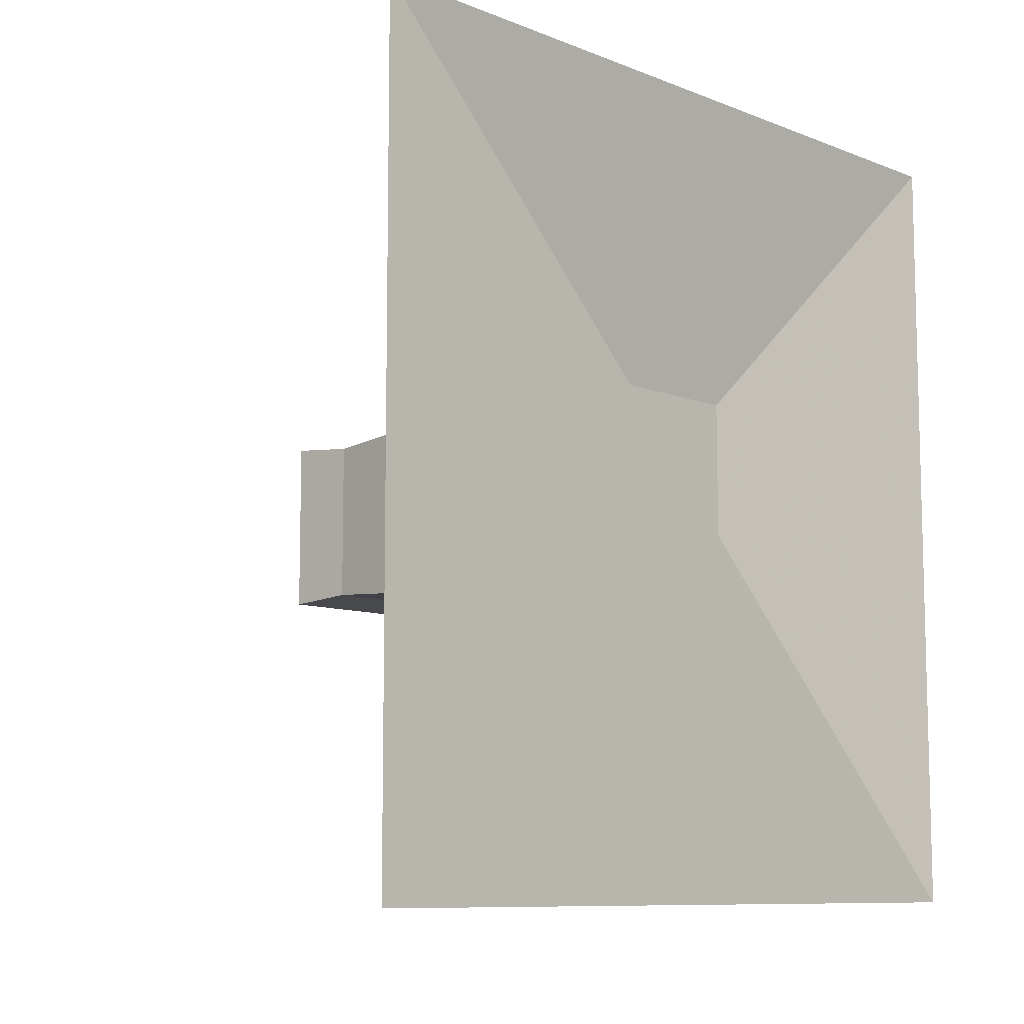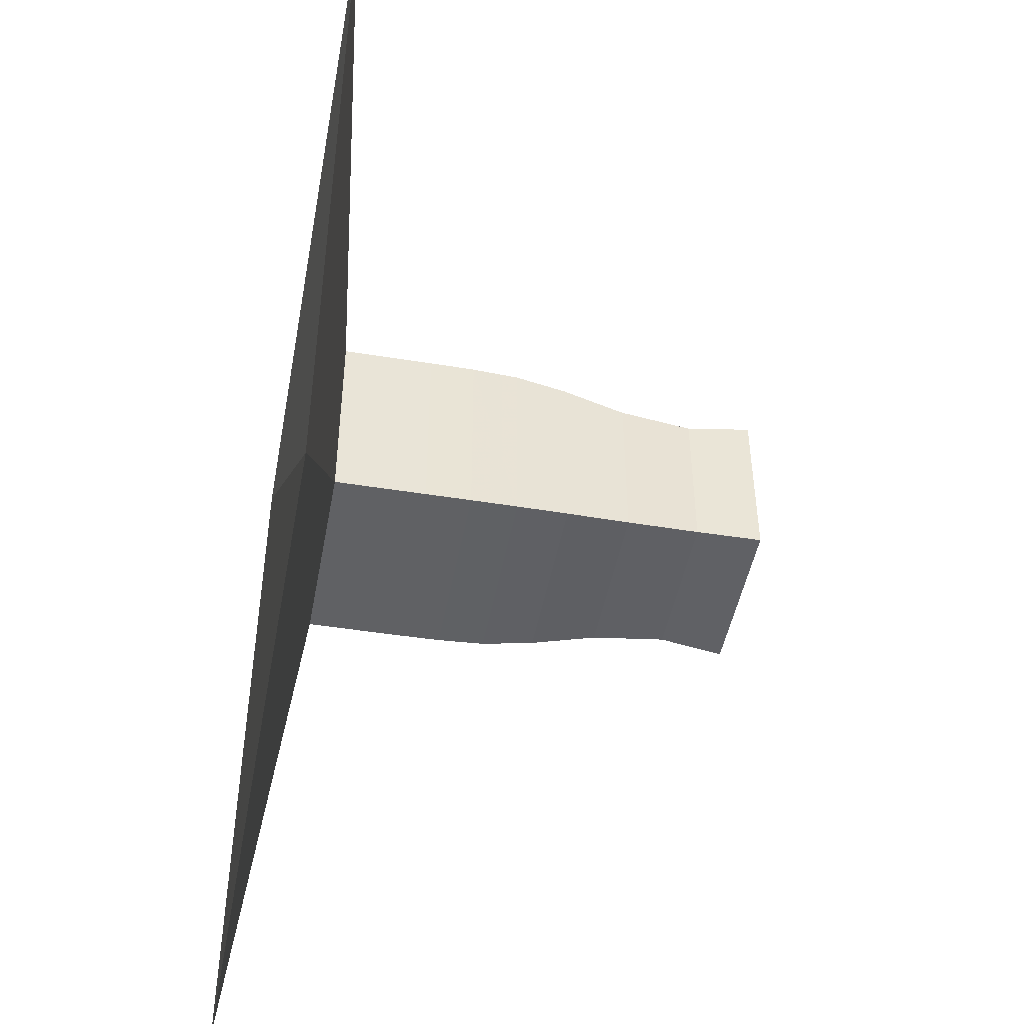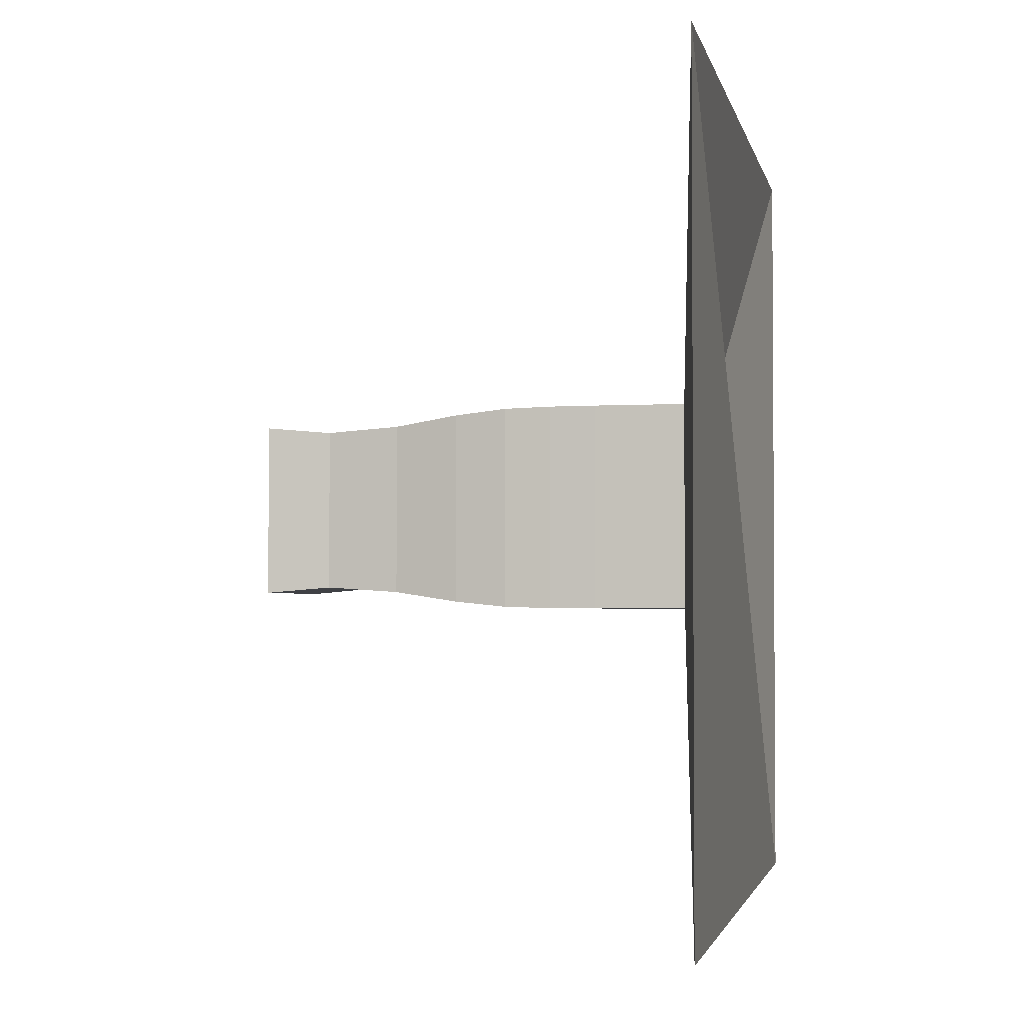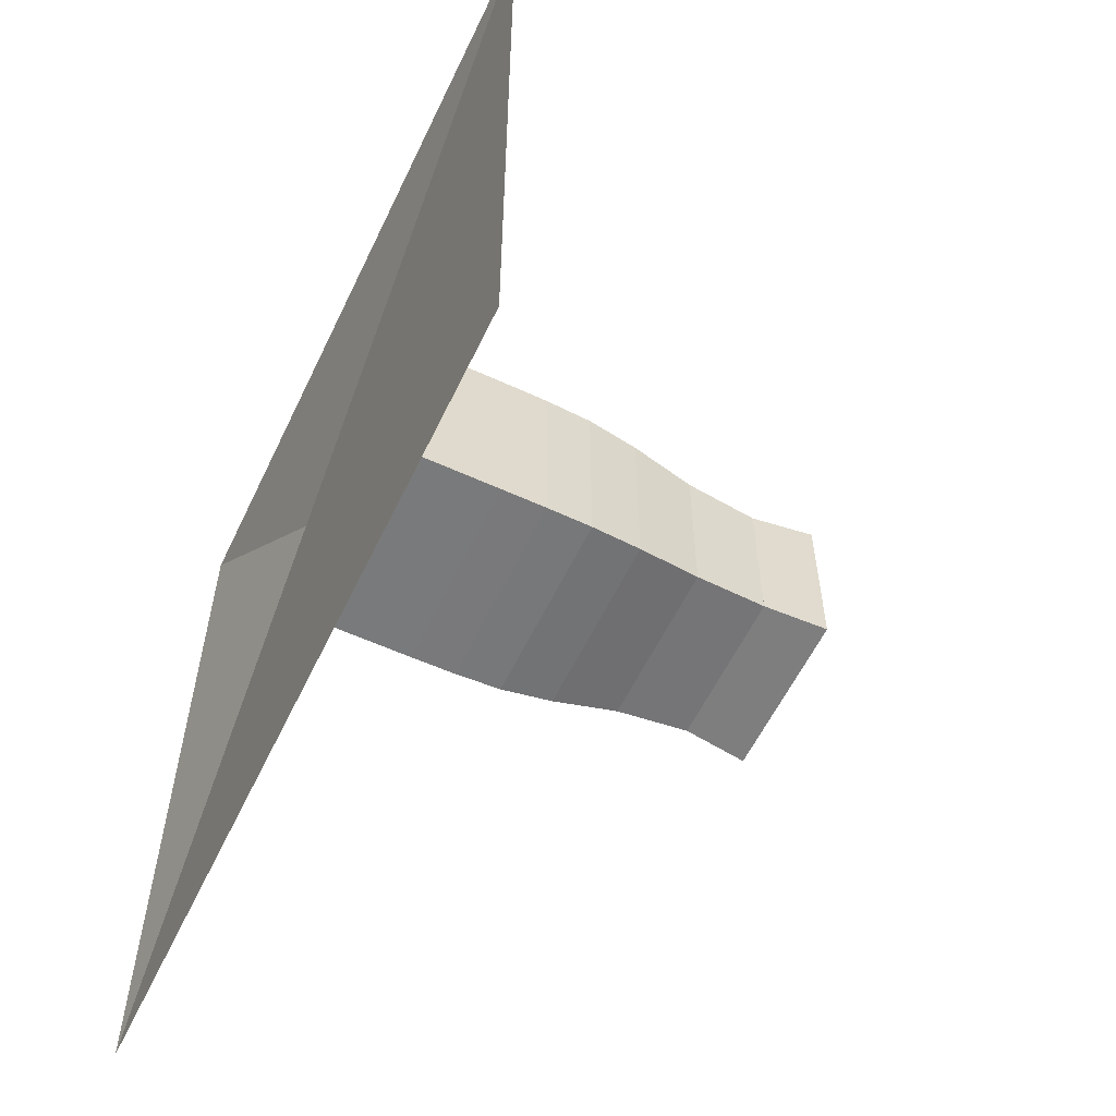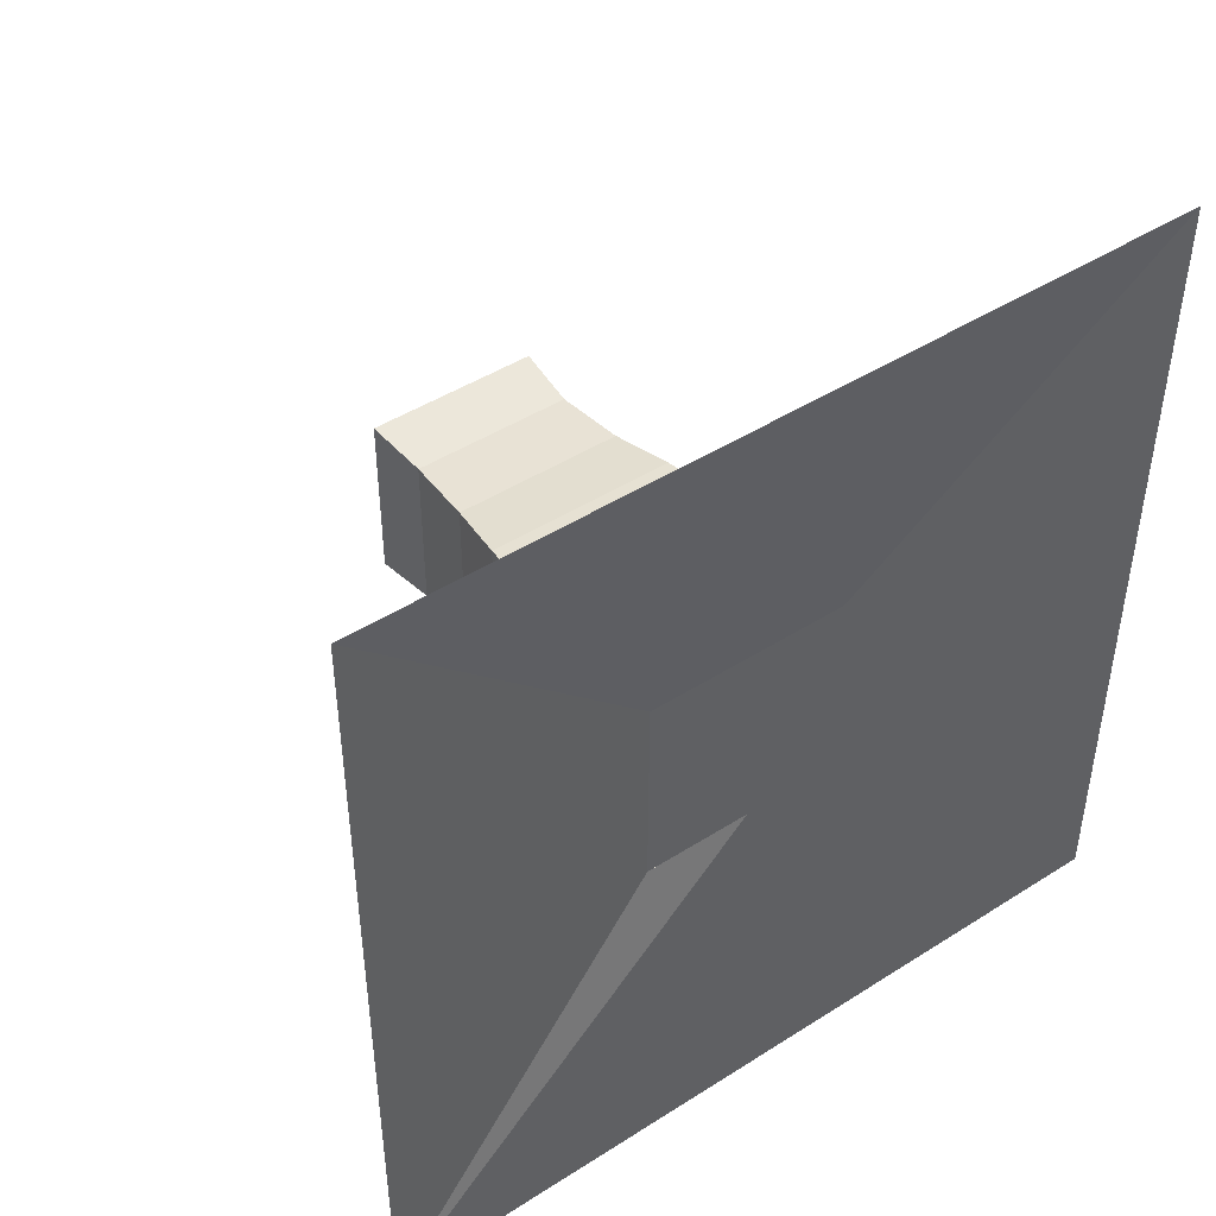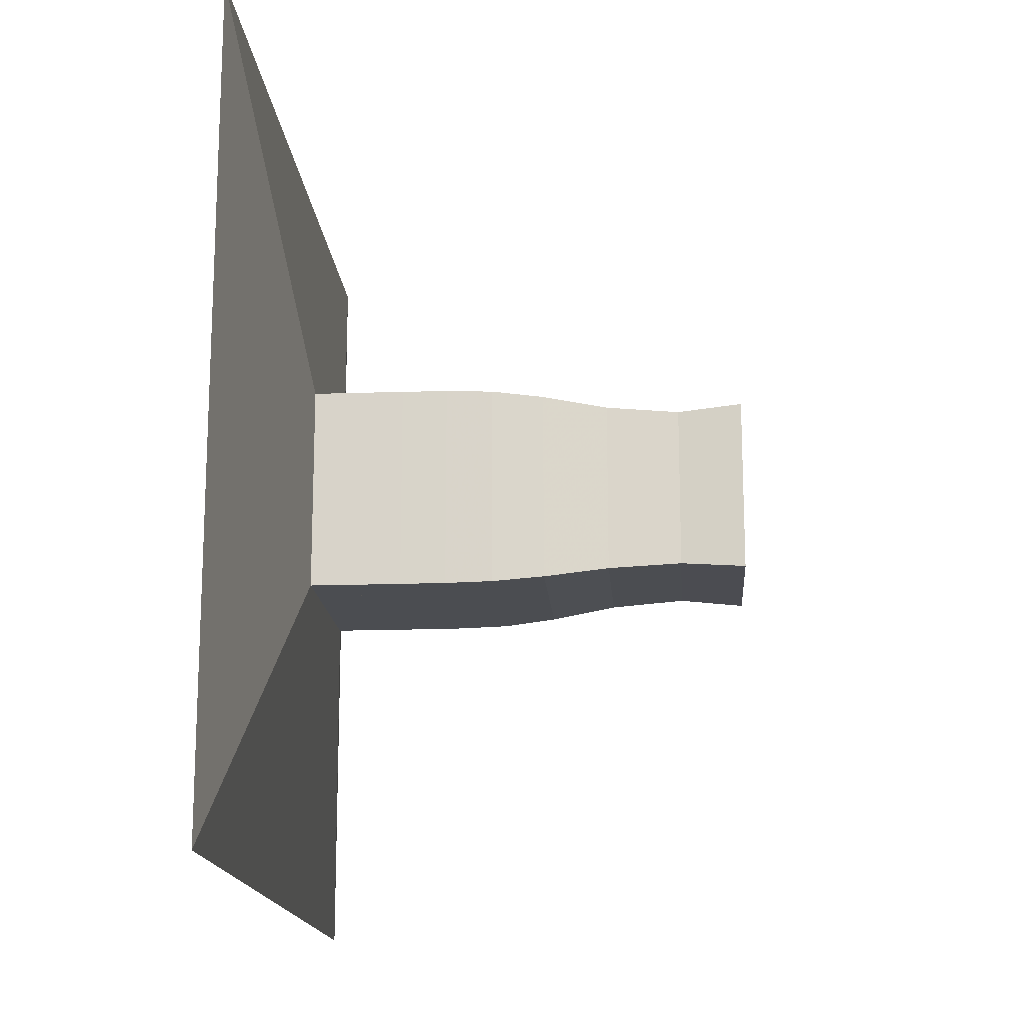
<metadata>
{"format":"obj","ext":"obj","renderer":"f3d","projection":"perspective","resolution":1024,"background":"white","views":[{"elev":-9.2,"azim":-136.2,"up":"+Y"},{"elev":-47.0,"azim":-10.4,"up":"+Y"},{"elev":-2.5,"azim":-168.6,"up":"+Y"},{"elev":-58.0,"azim":-25.4,"up":"+Z"},{"elev":45.4,"azim":-126.3,"up":"+Z"},{"elev":-15.9,"azim":4.2,"up":"+Z"}]}
</metadata>
<code>
v 0 -1 -1
v 0 -1 1
v 0 1 1
v 0 1 -1
v 0.1111 -0.25 -0.25
v 0.1111 -0.25 0.25
v 0.1111 0.25 0.25
v 0.1111 0.25 -0.25
v 0.2222 -0.25 -0.25
v 0.2222 -0.25 0.25
v 0.2222 0.25 0.25
v 0.2222 0.25 -0.25
v 0.3334 -0.2499 -0.2499
v 0.3334 -0.2499 0.2499
v 0.3334 0.2499 0.2499
v 0.3334 0.2499 -0.2499
v 0.445 -0.2494 -0.2494
v 0.445 -0.2494 0.2494
v 0.445 0.2494 0.2494
v 0.445 0.2494 -0.2494
v 0.5597 -0.2461 -0.2461
v 0.5597 -0.2461 0.2461
v 0.5597 0.2461 0.2461
v 0.5597 0.2461 -0.2461
v 0.6875 -0.2331 -0.2331
v 0.6875 -0.2331 0.2331
v 0.6875 0.2331 0.2331
v 0.6875 0.2331 -0.2331
v 0.8467 -0.2089 -0.2089
v 0.8467 -0.2089 0.2089
v 0.8467 0.2089 0.2089
v 0.8467 0.2089 -0.2089
v 1.026 -0.1968 -0.1968
v 1.026 -0.1968 0.1968
v 1.026 0.1968 0.1968
v 1.026 0.1968 -0.1968
v 1.183 -0.2101 -0.2101
v 1.183 -0.2101 0.2101
v 1.183 0.2101 0.2101
v 1.183 0.2101 -0.2101
f 1 2 4 5
f 5 6 7 8
f 5 6 2 1
f 6 7 3 2
f 7 8 4 3
f 8 5 1 4
f 9 10 11 12
f 9 10 6 5
f 10 11 7 6
f 11 12 8 7
f 12 9 5 8
f 13 14 15 16
f 13 14 10 9
f 14 15 11 10
f 15 16 12 11
f 16 13 9 12
f 17 18 19 20
f 17 18 14 13
f 18 19 15 14
f 19 20 16 15
f 20 17 13 16
f 21 22 23 24
f 21 22 18 17
f 22 23 19 18
f 23 24 20 19
f 24 21 17 20
f 25 26 27 28
f 25 26 22 21
f 26 27 23 22
f 27 28 24 23
f 28 25 21 24
f 29 30 31 32
f 29 30 26 25
f 30 31 27 26
f 31 32 28 27
f 32 29 25 28
f 33 34 35 36
f 33 34 30 29
f 34 35 31 30
f 35 36 32 31
f 36 33 29 32
f 37 38 39 40
f 37 38 34 33
f 38 39 35 34
f 39 40 36 35
f 40 37 33 36

</code>
